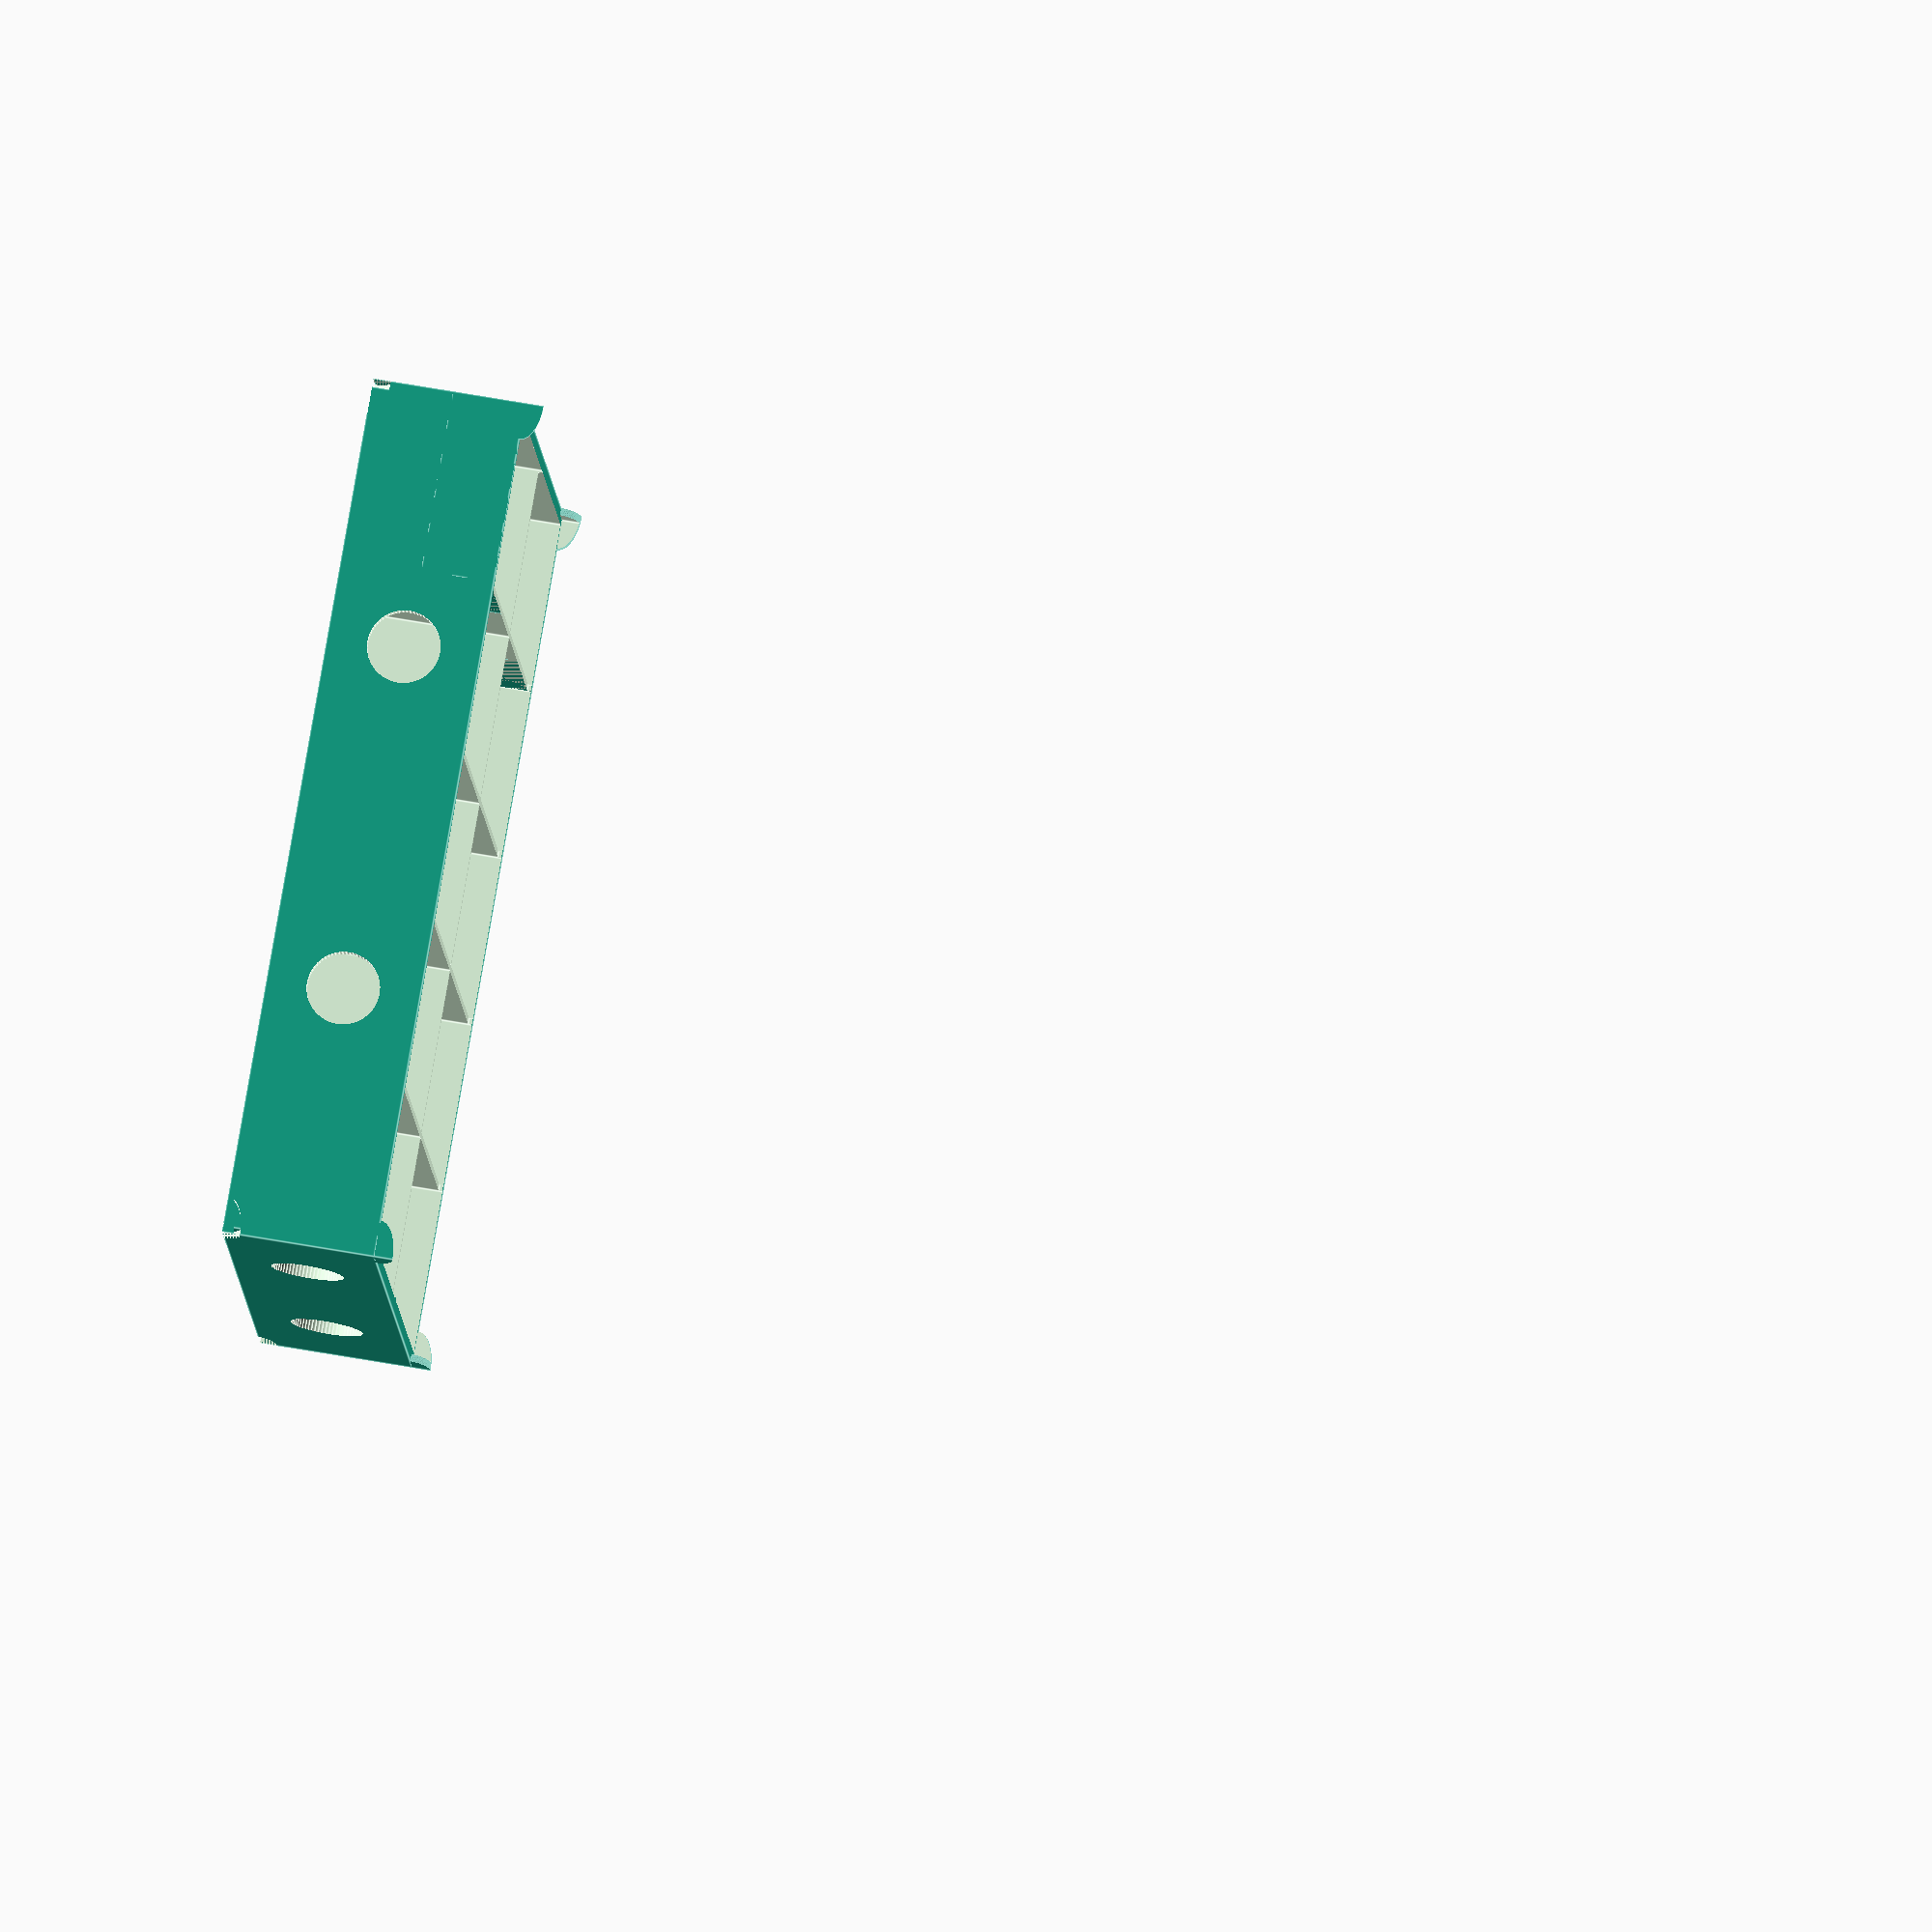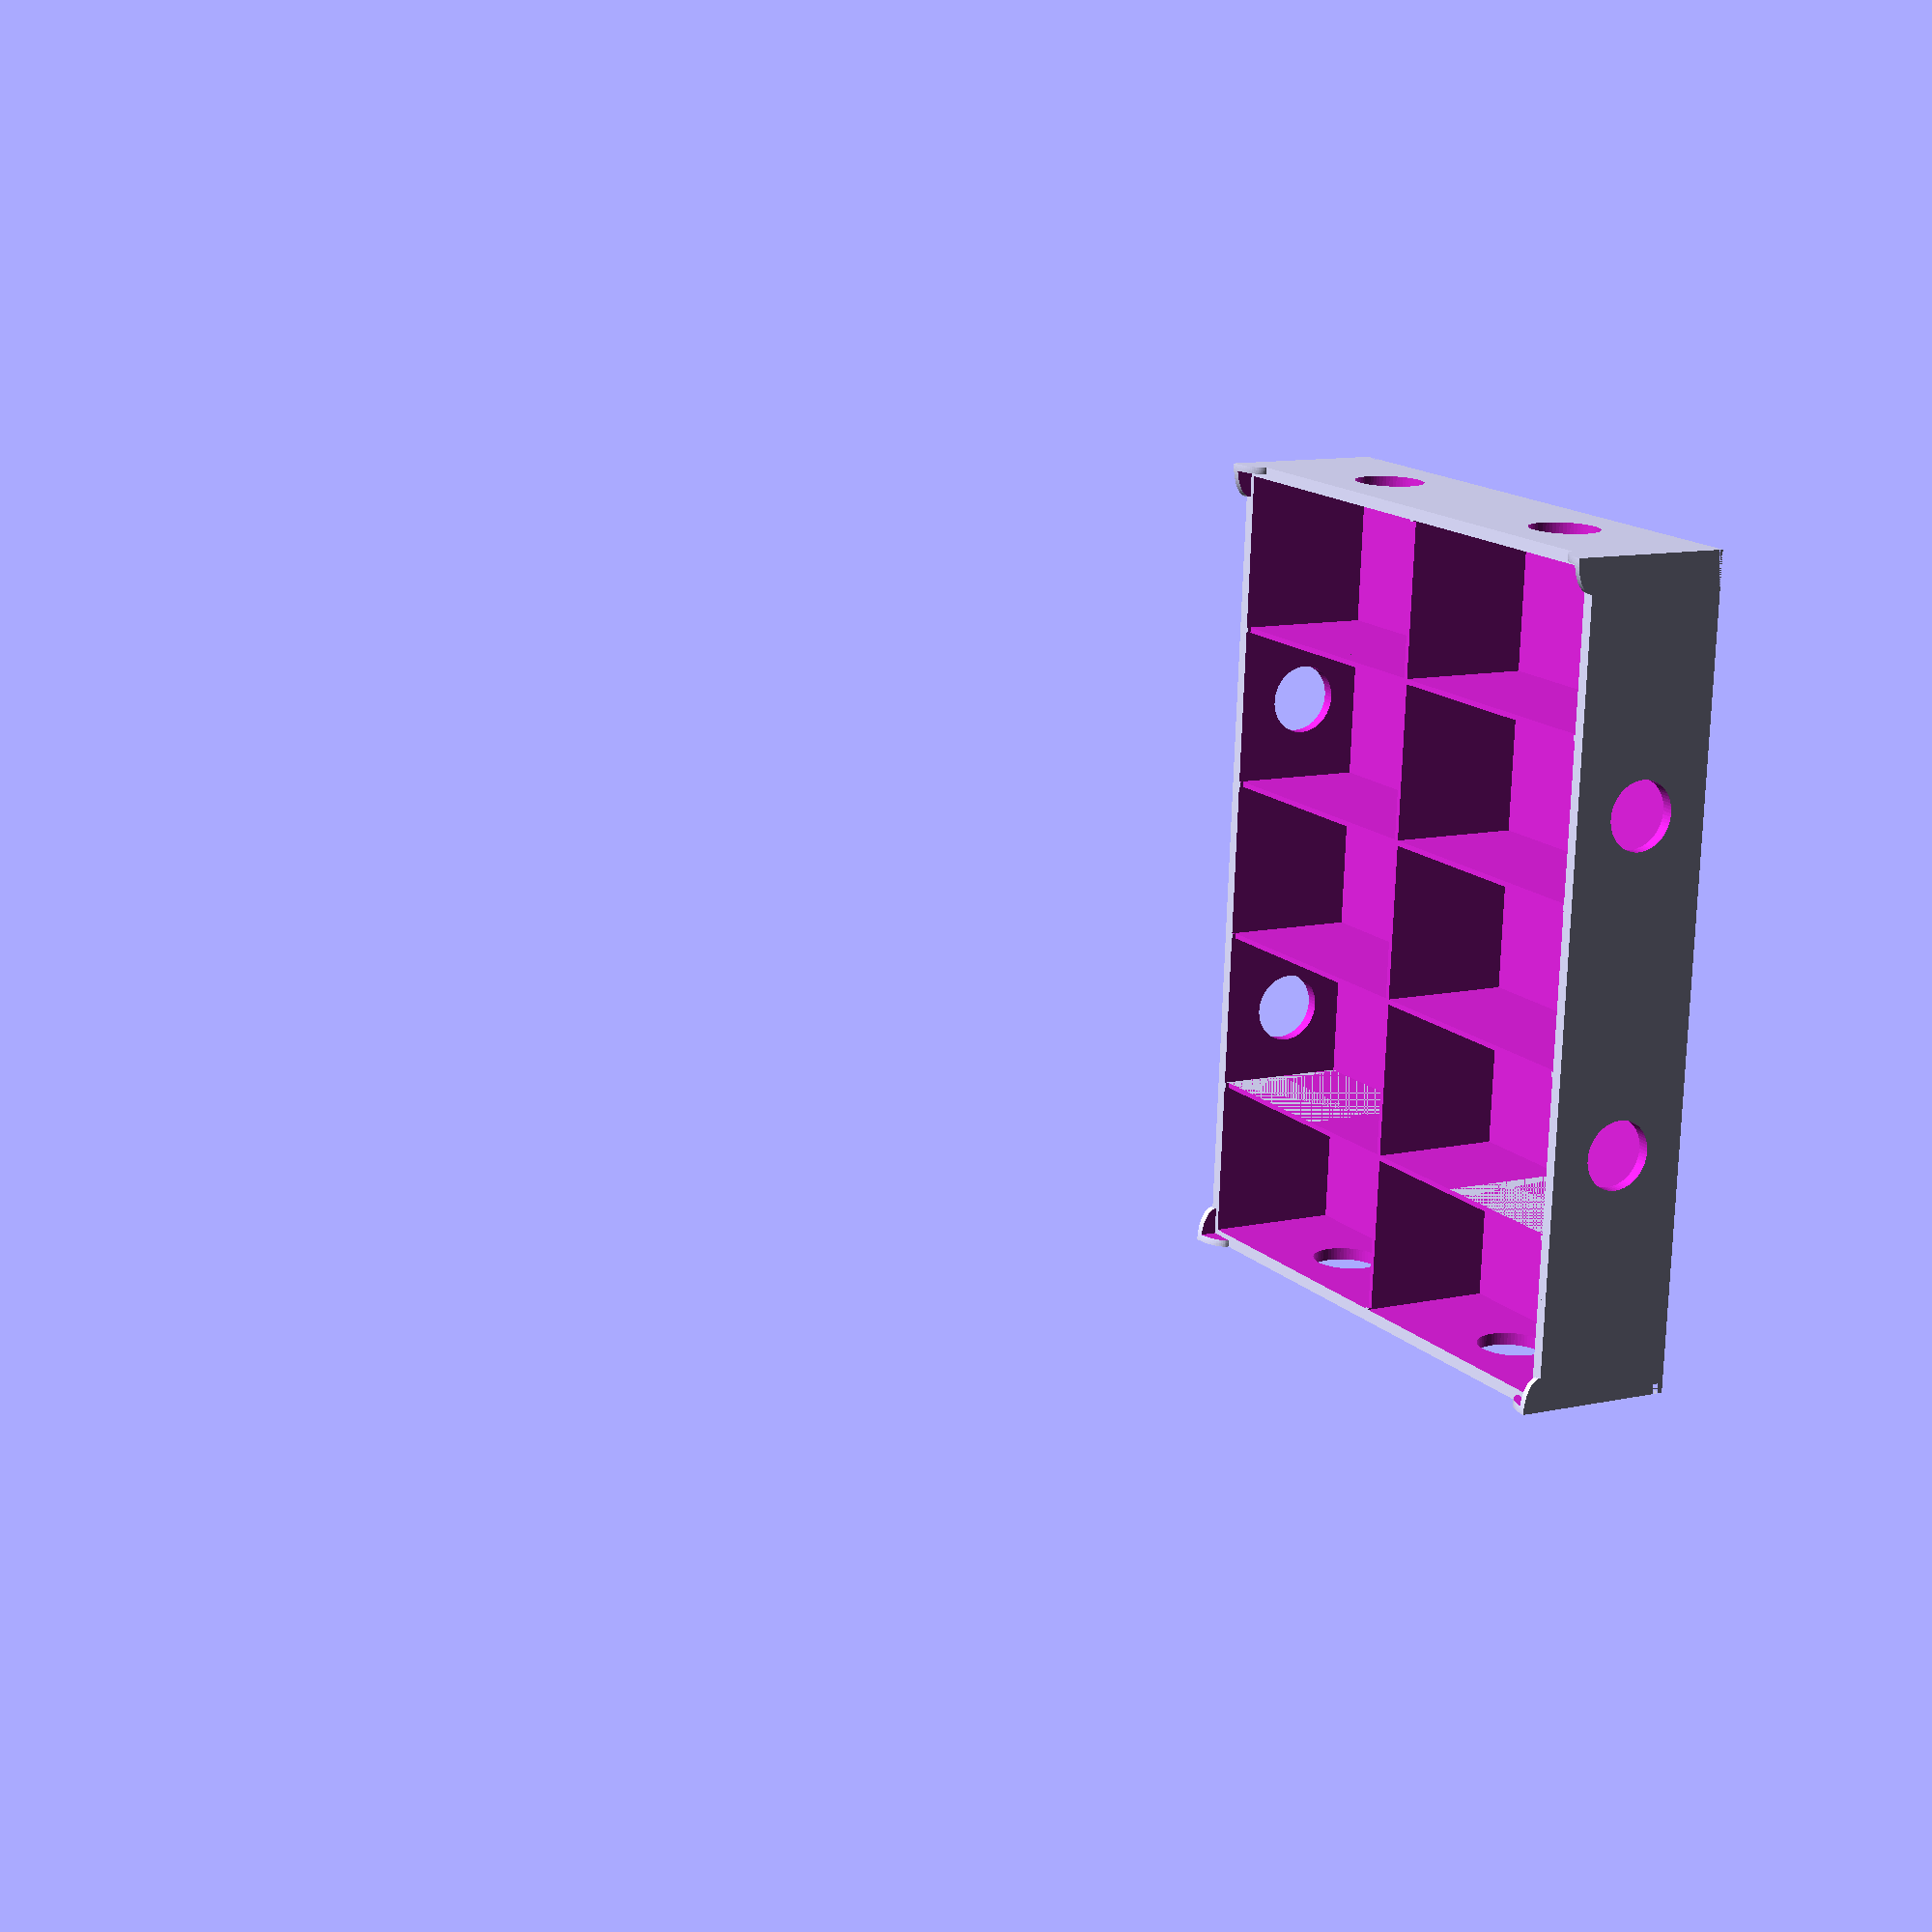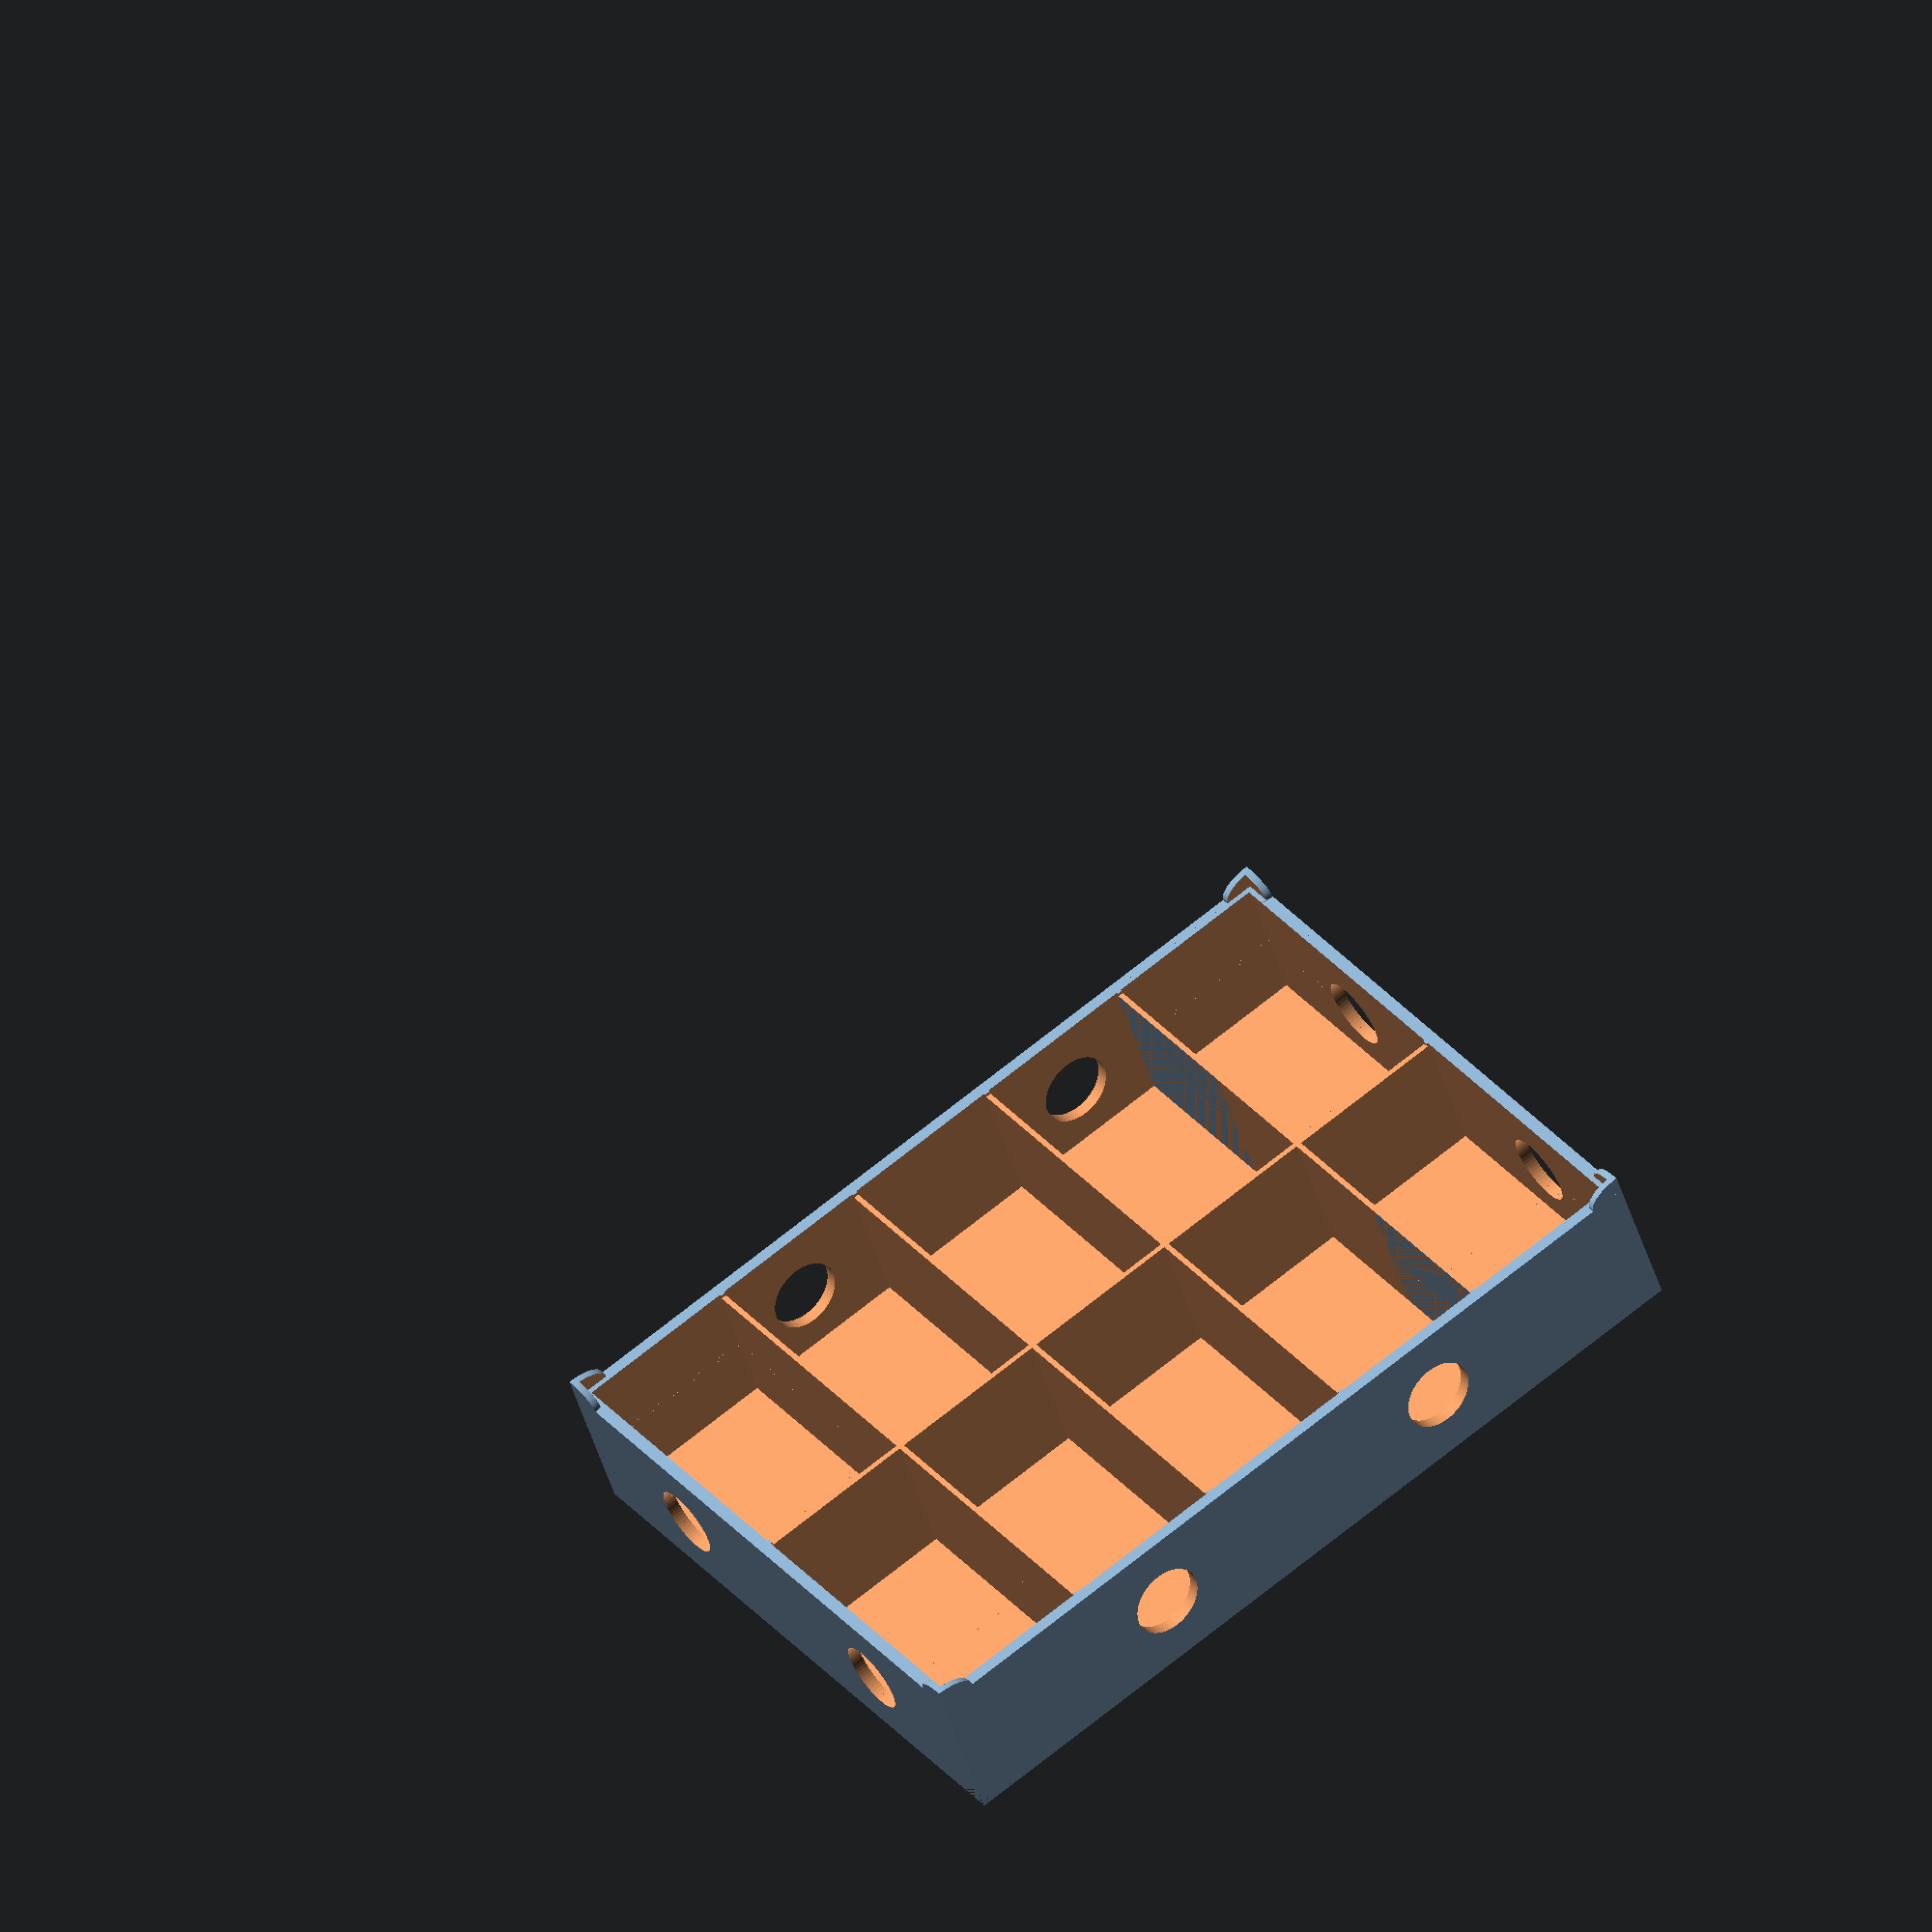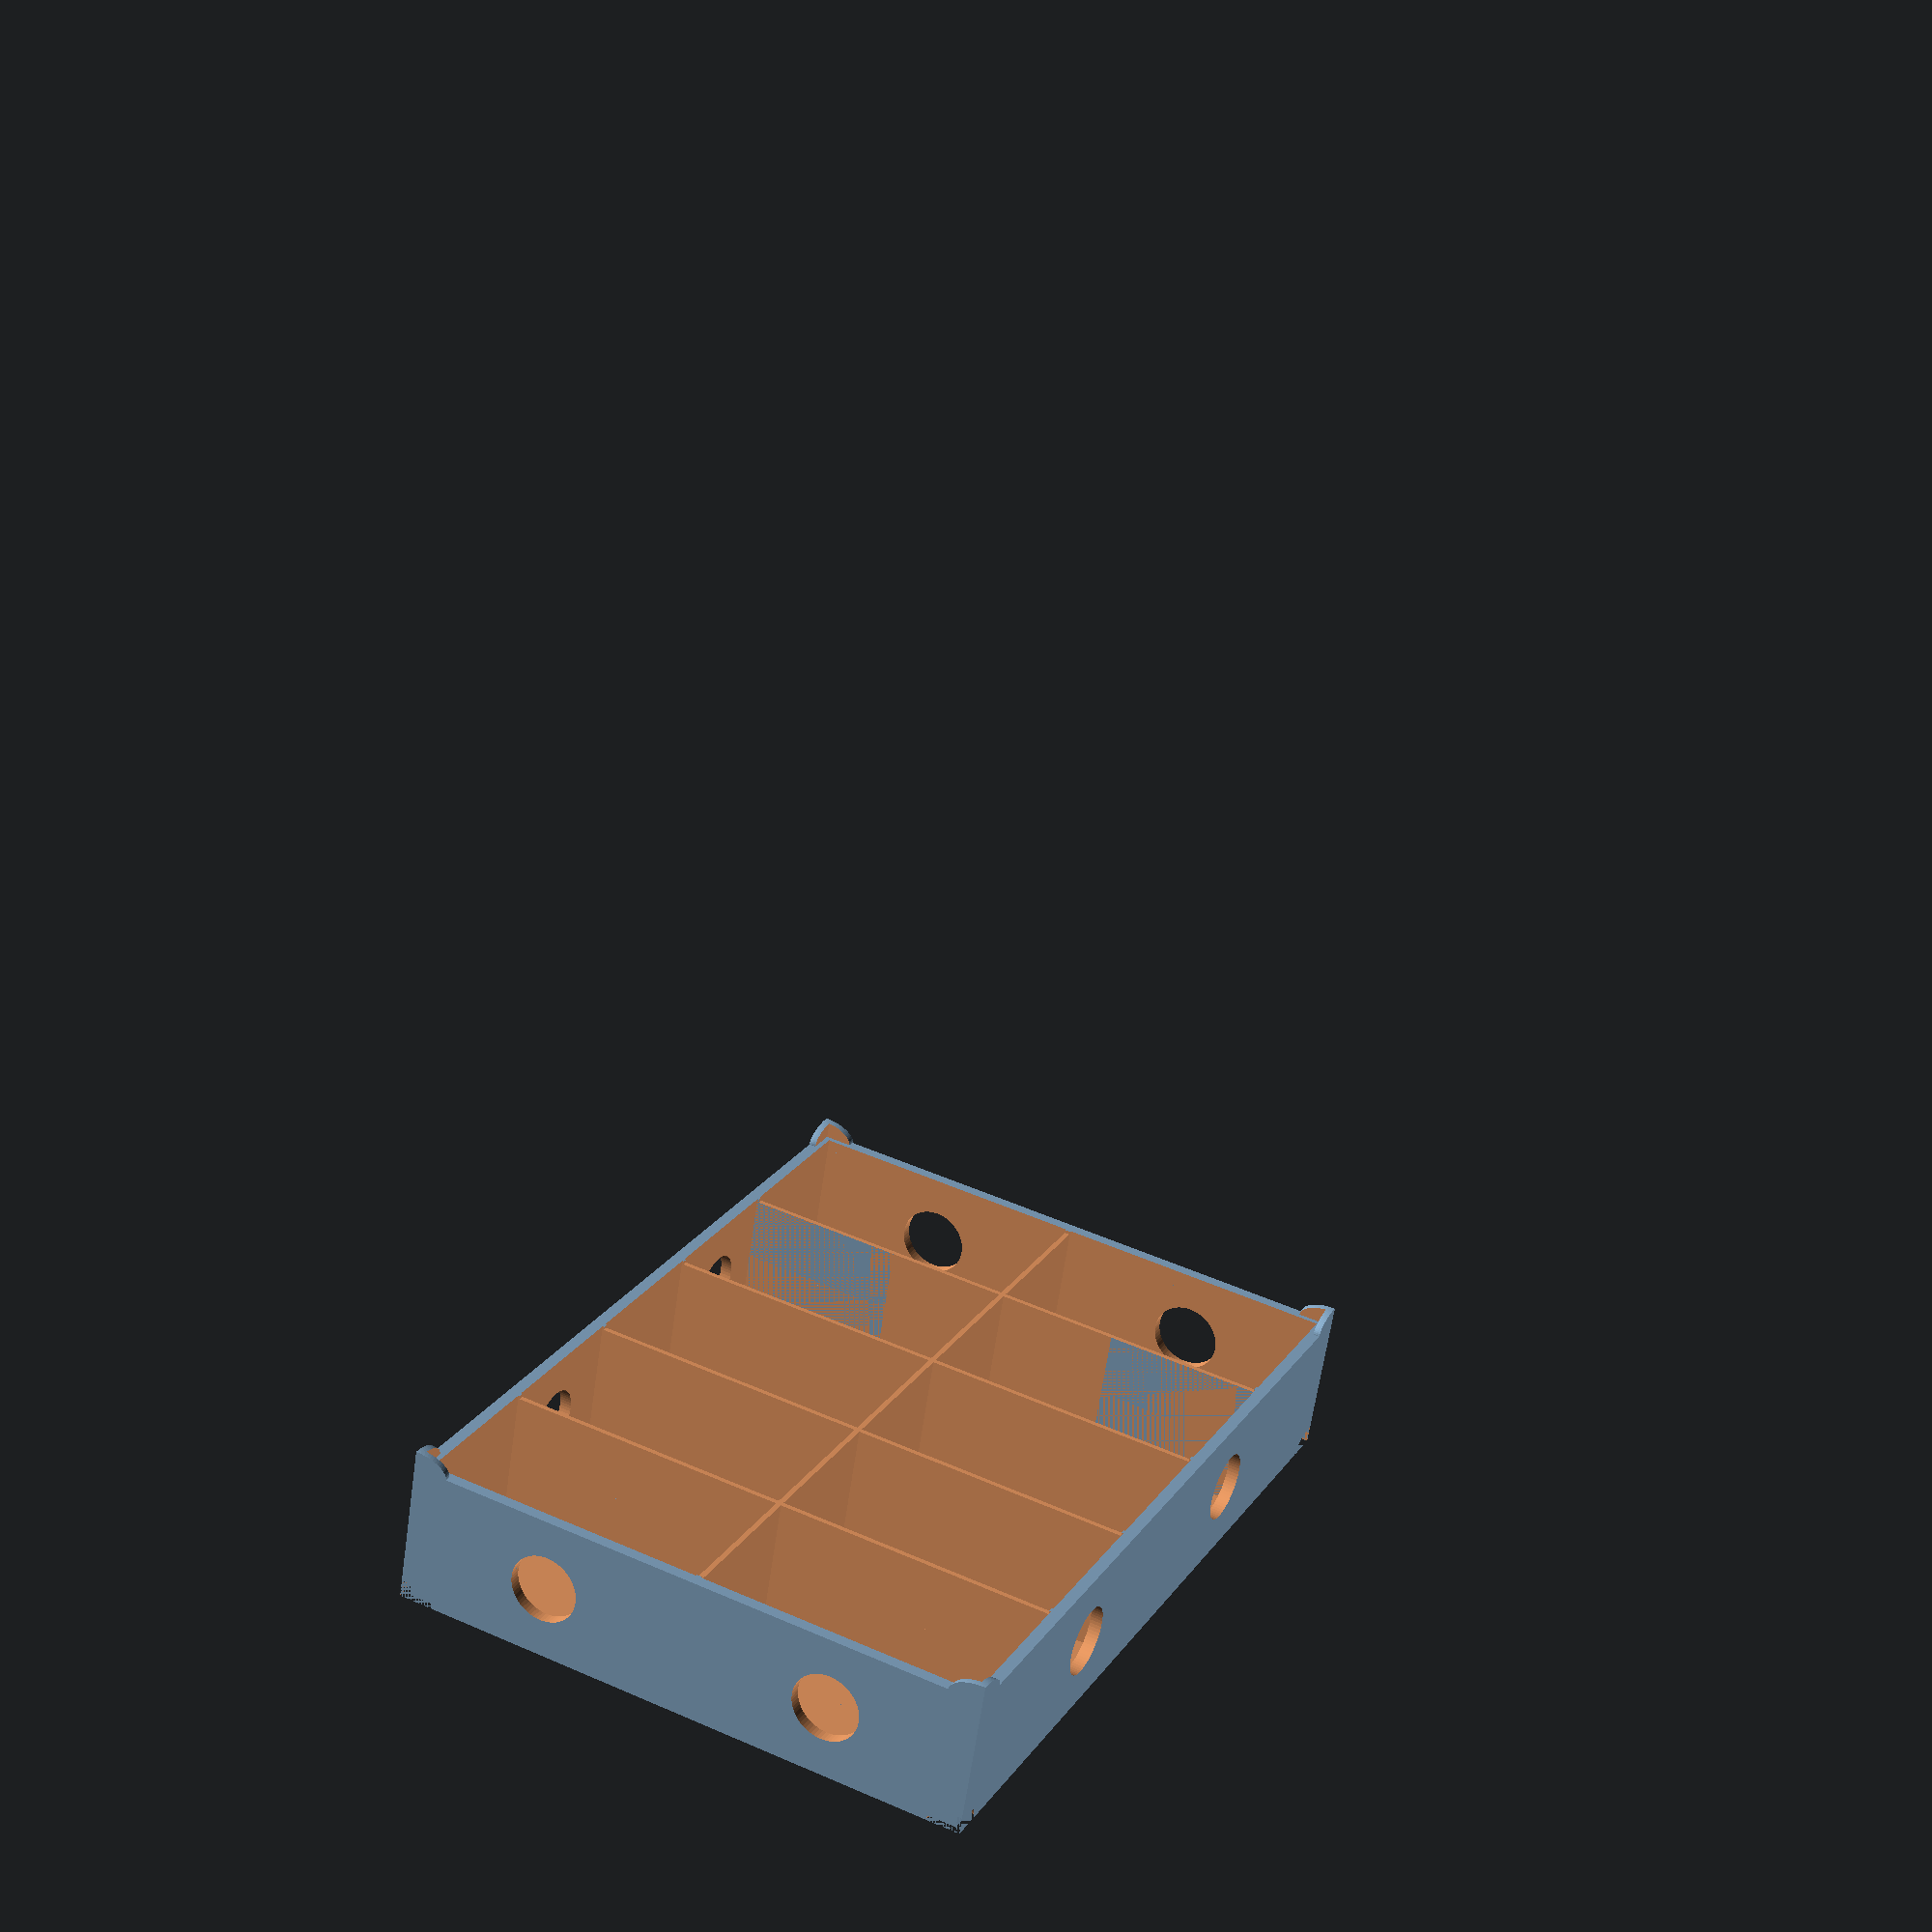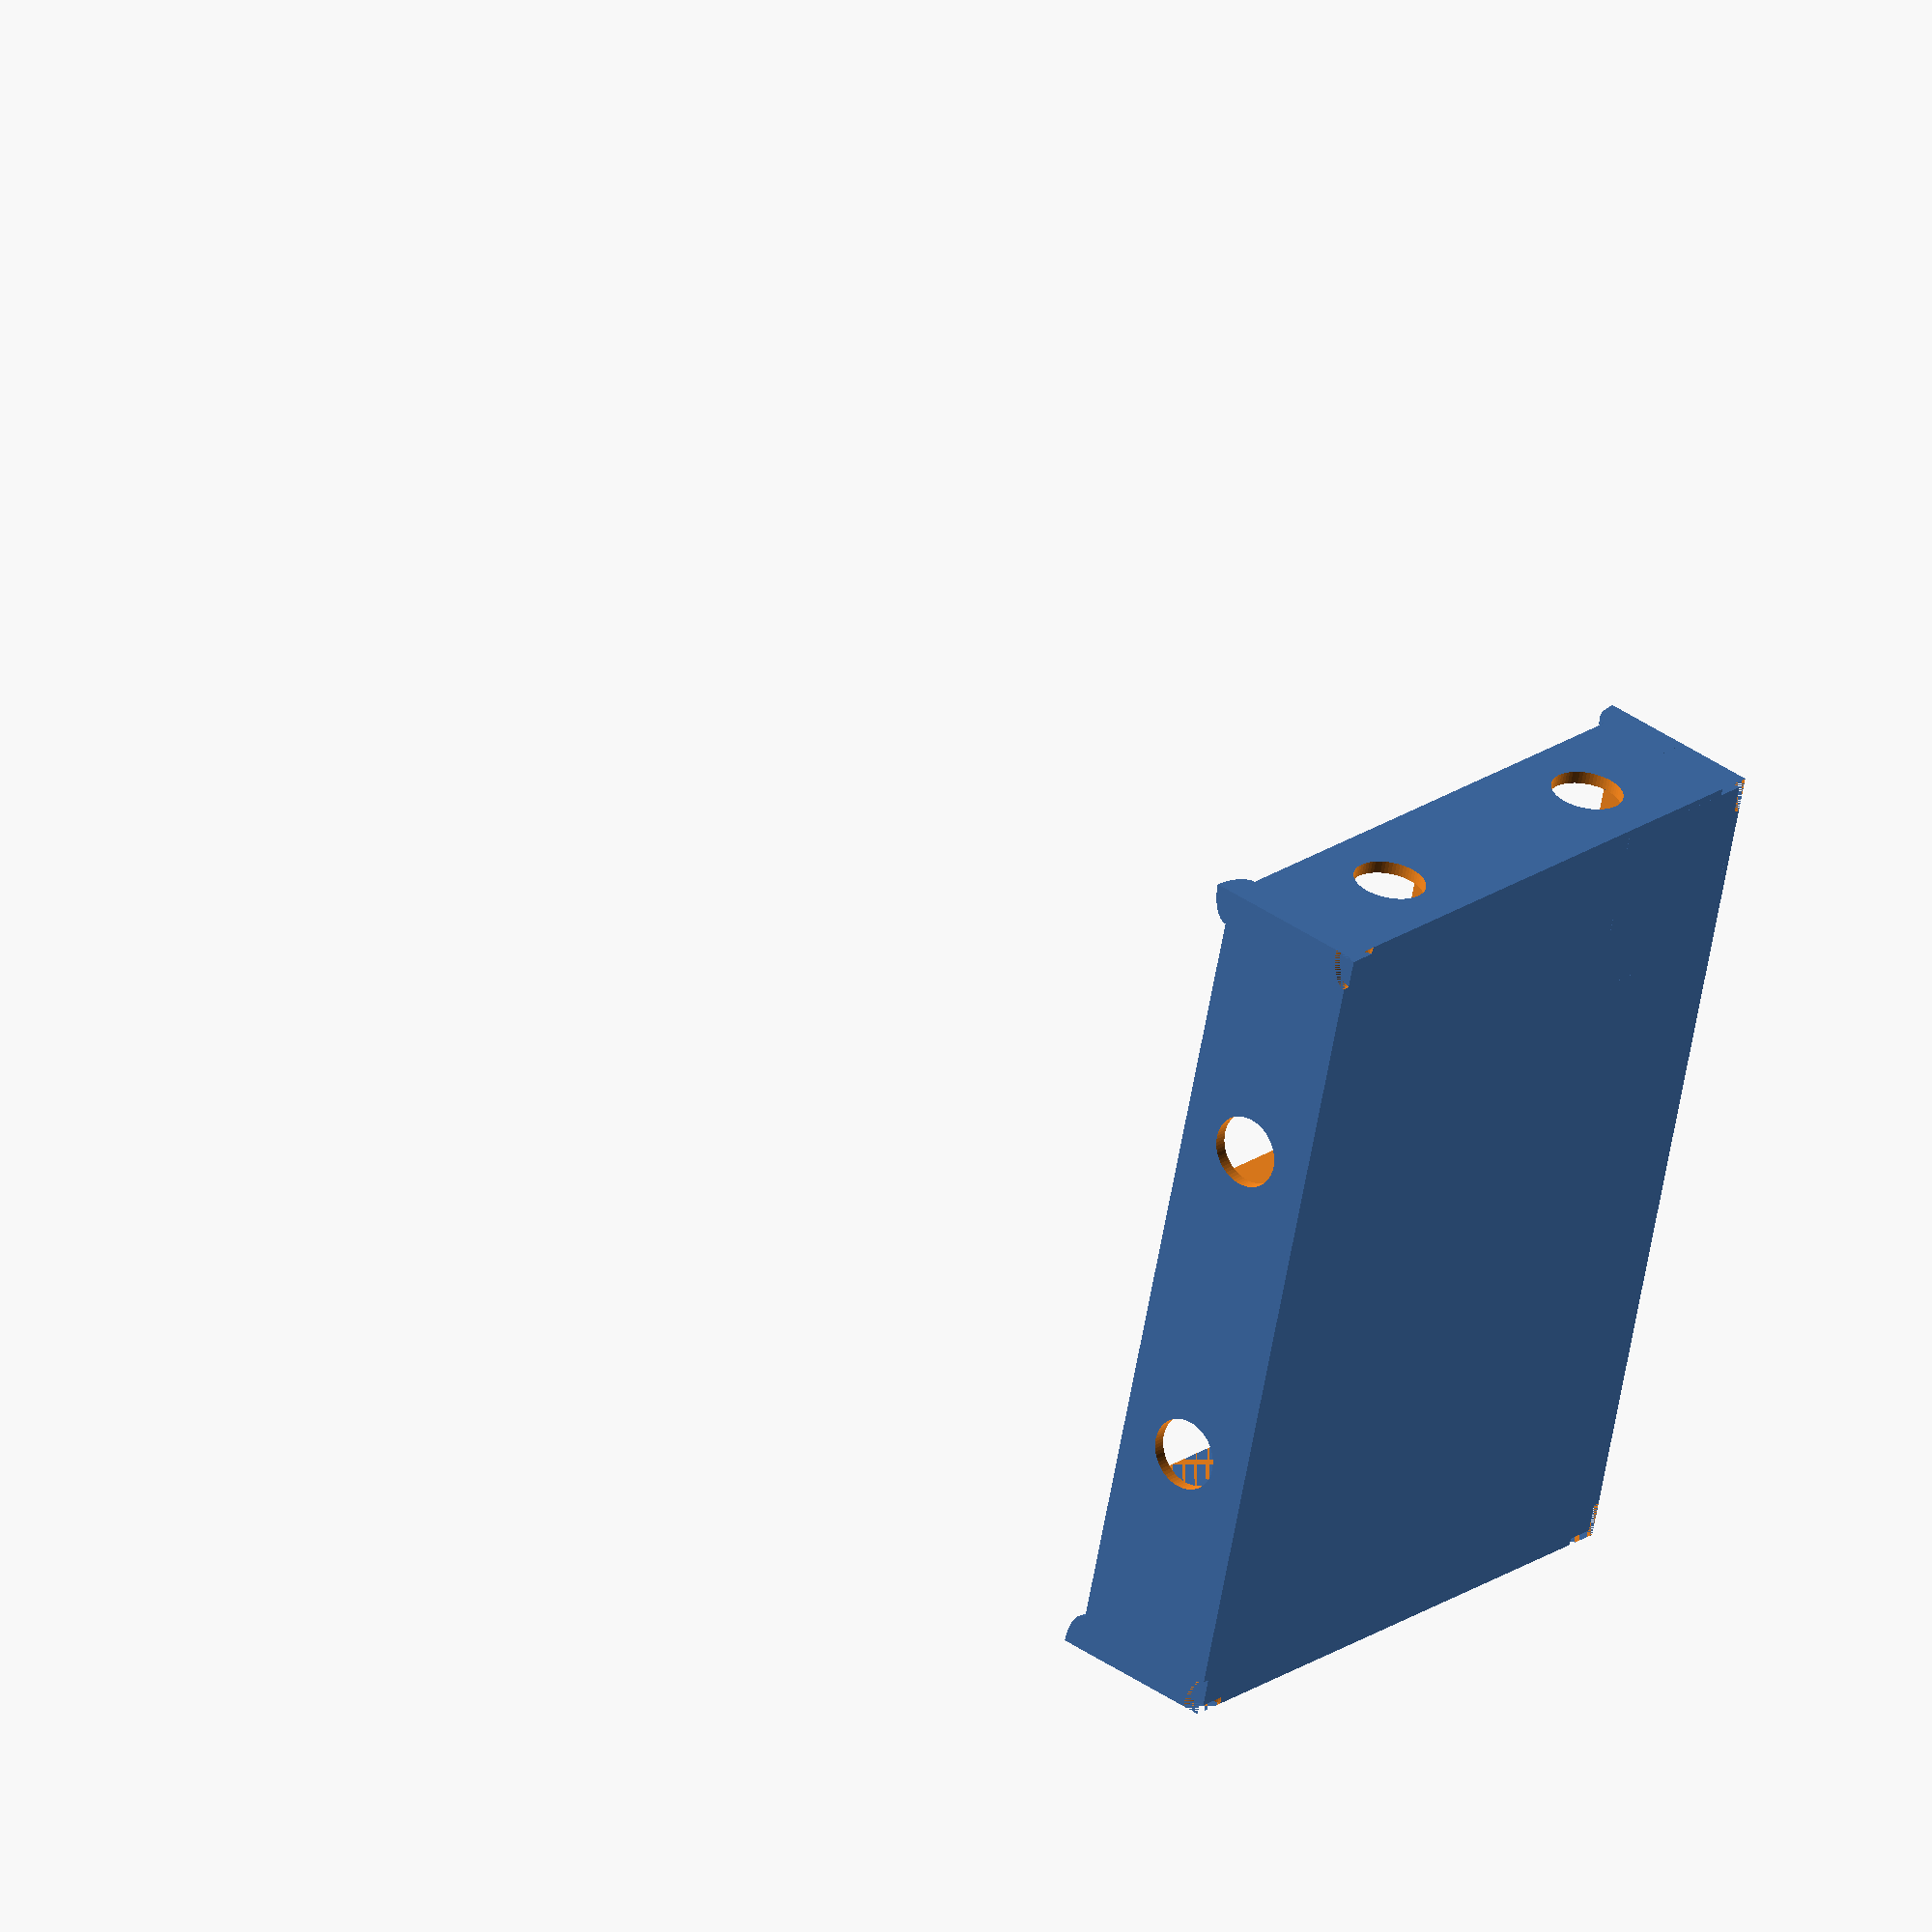
<openscad>
////////////////////////////////////////////////////////////
// WATCH BOX 2.0            //
////////////////////////////////////////////////////////////

//--------------------------------------------------------//
//                   USER PARAMETERS                      //
//--------------------------------------------------------//
numCols            = 5;       // pockets along X
numRows            = 2;       // pockets along Y

compartmentWidth   = 45;      // internal width  (X)
compartmentHeight  = 82;      // internal height (Y)
compartmentDepth   = 40;      // internal depth  (Z) - open top
innerDepth         = 40;

bottomThickness    = 2;       // thickness of bottom floor
wallThickness      = 2;       // outer walls
dividerThickness   = 1.5;     // thickness of internal dividers

// Stacking Aligner
pegDiameter        = 20;

// For visual smoothness
$fn = 64;  // Increase to 64 or more for smoother cylinders

//--------------------------------------------------------//
//       CALCULATE OVERALL BOX DIMENSIONS (X, Y, Z)       //
//--------------------------------------------------------//
// The "footprint" (X×Y) includes:
//  - Each pocket's width or height
//  - Divider thickness between pockets
//  - Outer walls on left/right or top/bottom

// in X direction:
outerWidth = 
    numCols * compartmentWidth
  + (numCols + 1) * dividerThickness
  + 2 * wallThickness;

// in Y direction:
outerHeight = 
    numRows * compartmentHeight
  + (numRows + 1) * dividerThickness
  + 2 * wallThickness;

// in Z direction, we have a 2 mm bottom plus 65 mm tall side walls = 67 mm
outerDepth = bottomThickness + compartmentDepth;  // e.g. 2 + 65 = 67

//--------------------------------------------------------//
//            MAIN BOX (OPEN AT THE TOP)                  //
//--------------------------------------------------------//
module watch_box() {
    difference() {
        //
        // 1) Solid outer prism
        //
        translate([-outerWidth/2, -outerHeight/2, 0])
            cube([outerWidth, outerHeight, outerDepth]);

        // 2) Subtract the 10 pockets. 
        //    Each pocket extends from z=bottomThickness (the top of the floor)
        //    up to z=bottomThickness + 65 = 67 (i.e. open at top).
        //
        for (row = [0 : numRows-1]) {
            for (col = [0 : numCols-1]) {
                
                // Pocket's lower-left corner in X and Y:
                px = -outerWidth/2 
                     + wallThickness 
                     + dividerThickness
                     + col*(compartmentWidth + dividerThickness);
                py = -outerHeight/2 
                     + wallThickness
                     + dividerThickness
                     + row*(compartmentHeight + dividerThickness);
                
                translate([px, py, bottomThickness+1]) {
                    cube([compartmentWidth, compartmentHeight, compartmentDepth]);
                }
            }
        }
        translate([(-outerWidth/2)+(2*wallThickness), (-outerHeight/2)+(2*wallThickness), innerDepth+1])
            cube([outerWidth-(4*wallThickness), outerHeight-(4*wallThickness), outerDepth-innerDepth ]);
    }
}
//--------------------------------------------------------//
//         BOTTOM RECESSES (matching holes)               //
//--------------------------------------------------------//
module pegs() {
      translate([-outerWidth/2, outerHeight/4, outerDepth])
            rotate([0,90,0]) cylinder(h=wallThickness,d=pegDiameter);
      translate([-outerWidth/2, -outerHeight/4, outerDepth])
            rotate([0,90,0]) cylinder(h=wallThickness,d=pegDiameter);
      translate([outerWidth/2-wallThickness, -outerHeight/4, outerDepth])
            rotate([0,90,0]) cylinder(h=wallThickness,d=pegDiameter);
      translate([outerWidth/2-wallThickness, outerHeight/4, outerDepth])
            rotate([0,90,0]) cylinder(h=wallThickness,d=pegDiameter);
    }

module cornerpegs() {
    module pegunit() {
        intersection(){
            scale([1,1,0.5]) sphere(d=pegDiameter);
            difference(){
                translate([0,0,-20])cube([50,50,50]);
                translate([wallThickness,wallThickness,-21]) cube([50-wallThickness,50-wallThickness,400]);
            };
        };
    };
      translate([-outerWidth/2, outerHeight/2, outerDepth]) rotate([0,0,270]) pegunit();
      translate([-outerWidth/2, -outerHeight/2, outerDepth]) rotate([0,0,0])  pegunit();
      translate([outerWidth/2, -outerHeight/2, outerDepth])  rotate([0,0,90]) pegunit();
      translate([outerWidth/2, outerHeight/2, outerDepth])  rotate([0,0,180]) pegunit();
    }
//--------------------------------------------------------//
//          COMBINE EVERYTHING INTO ONE OBJECT            //
//--------------------------------------------------------//
difference(){
    union() {
    // 1) The main watch box body (open at top)
    watch_box();
    cornerpegs();
    };
    translate([0,0,-outerDepth])cornerpegs();
    for (col = [1,3]) {
        echo(col);
        echo((outerWidth/numCols)*col);
        translate([-(outerWidth/2.5)+((outerWidth/numCols)*(col)),outerHeight/2+(outerHeight/4),outerDepth/2]) rotate([90,0,0]) cylinder(h=100,d=20);
        translate([-(outerWidth/2.5)+((outerWidth/numCols)*(col)),-(outerHeight/3),outerDepth/2]) rotate([90,0,0]) cylinder(h=100,d=20);
    };
    for (row = [-1,1]) {
        translate([-(outerWidth/1.2),row*outerHeight/4,outerDepth/2])  rotate([90,0,90]) cylinder(h=100,d=20);
        translate([(outerWidth*0.4),row*outerHeight/4,outerDepth/2])  rotate([90,0,90]) cylinder(h=100,d=20);
    };
};
</openscad>
<views>
elev=119.0 azim=160.8 roll=259.5 proj=o view=edges
elev=349.2 azim=94.0 roll=61.3 proj=p view=wireframe
elev=41.9 azim=323.0 roll=15.1 proj=o view=wireframe
elev=242.9 azim=116.4 roll=188.3 proj=p view=solid
elev=138.8 azim=74.3 roll=49.9 proj=o view=solid
</views>
